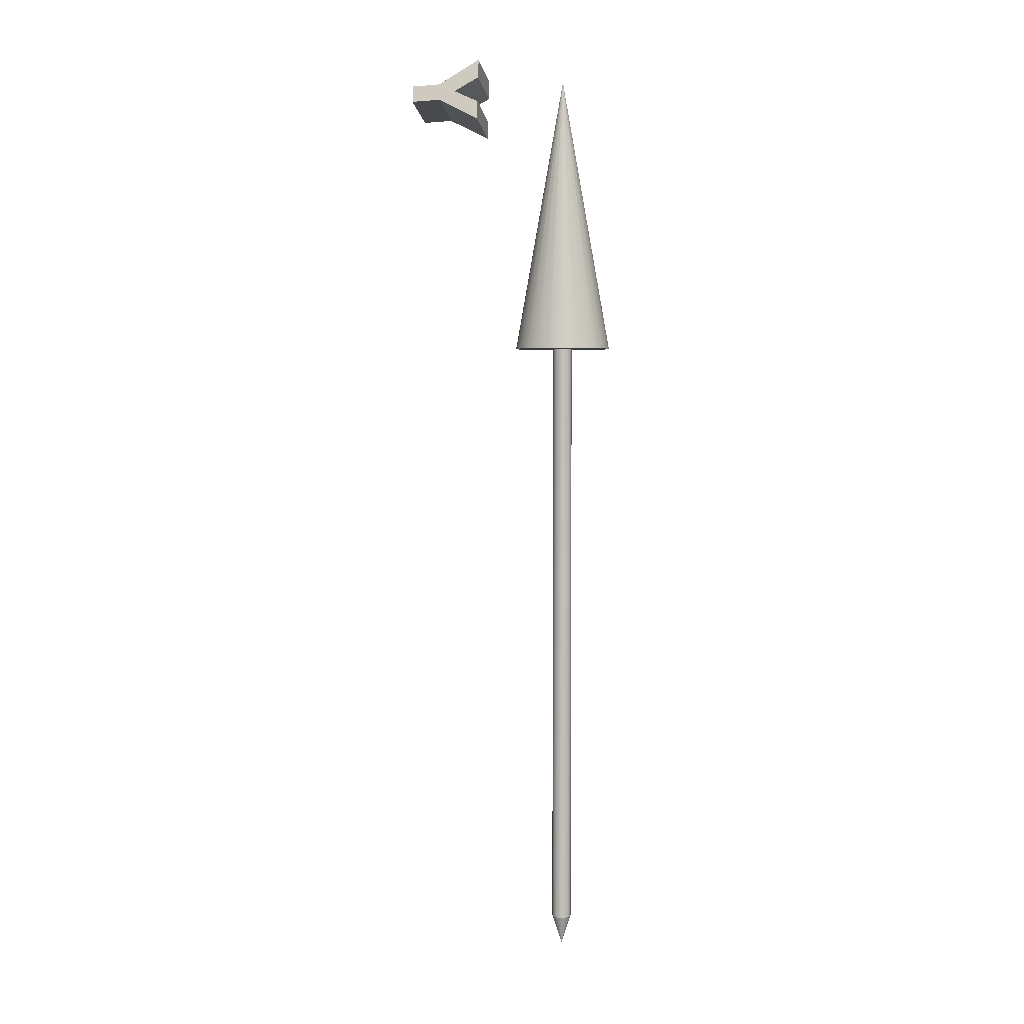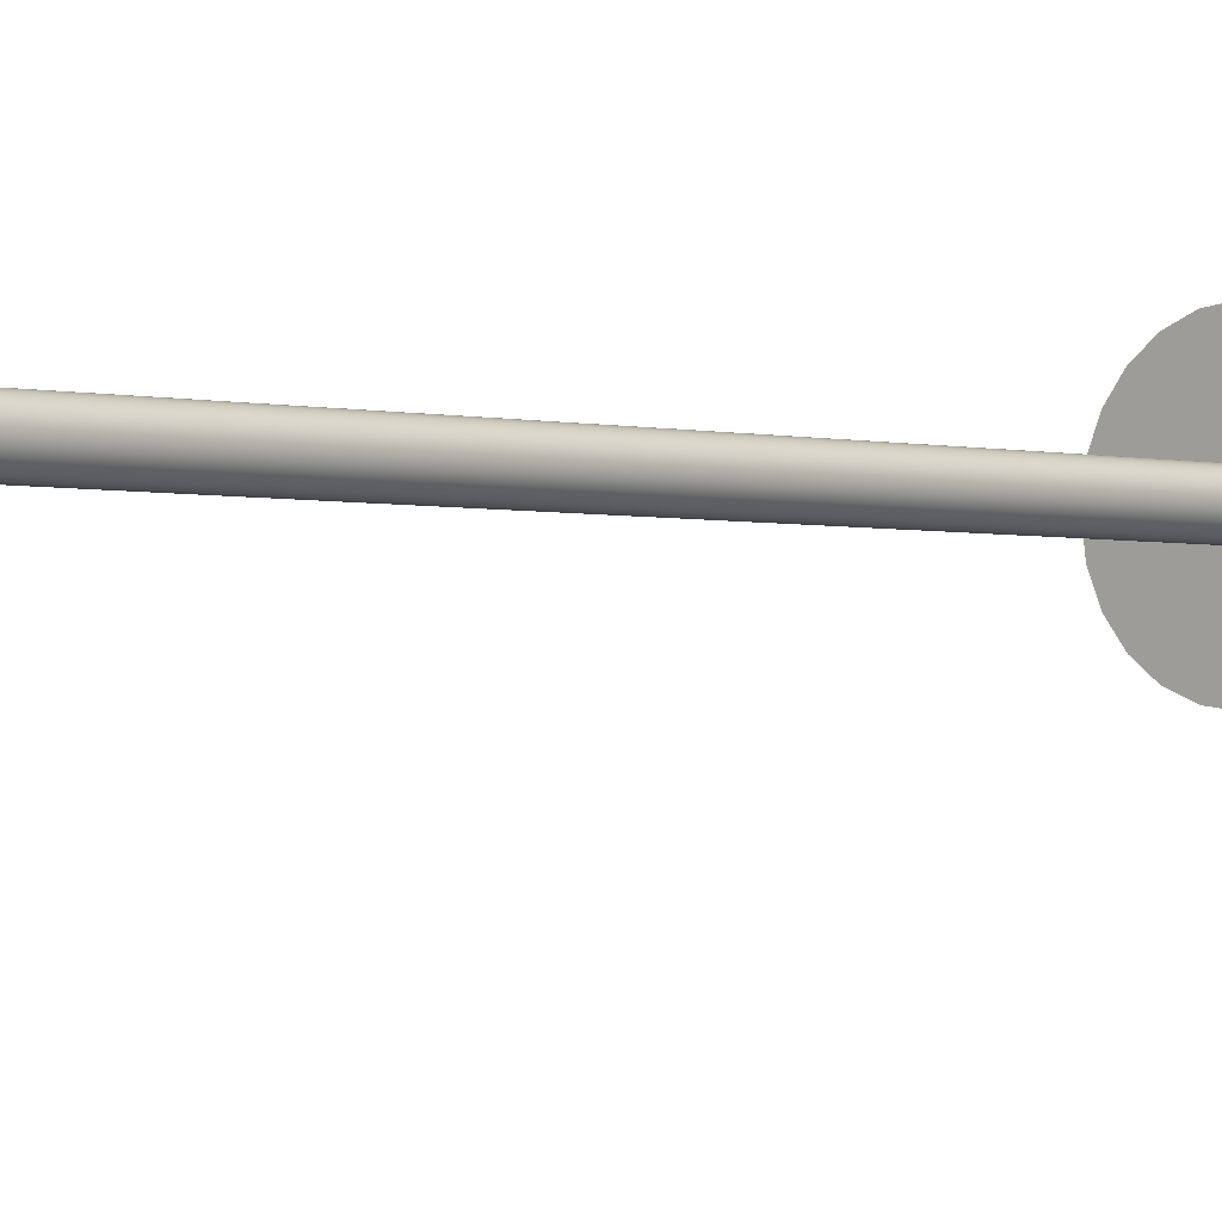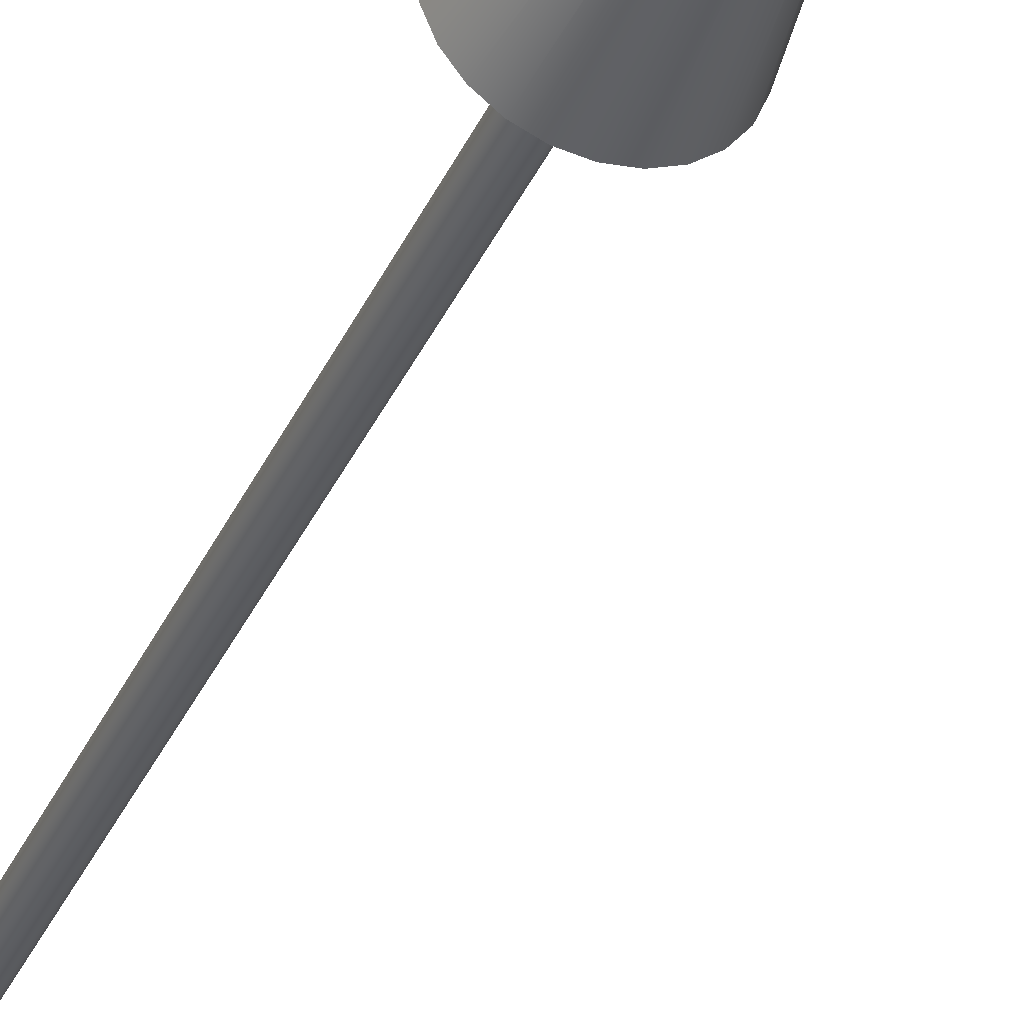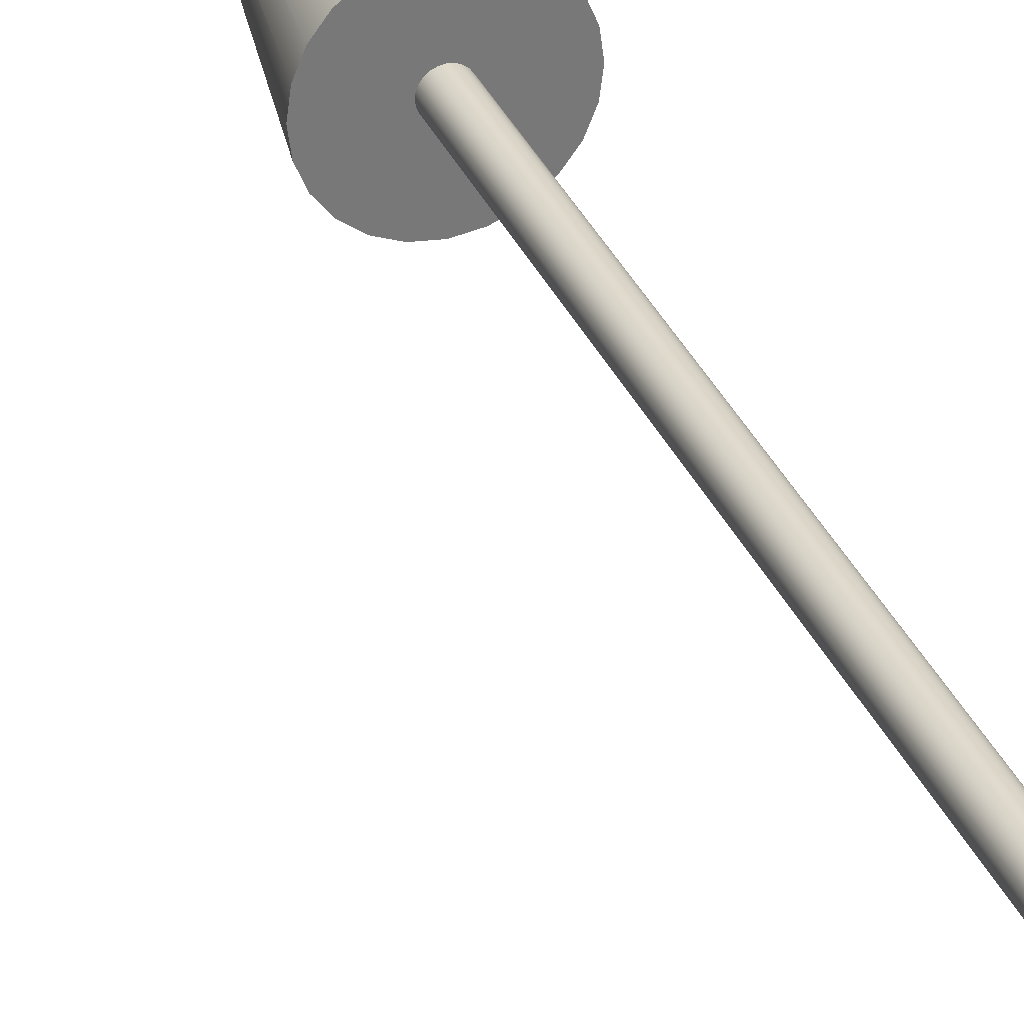
<metadata>
{"format":"obj","ext":"obj","renderer":"f3d","projection":"perspective","resolution":1024,"background":"white","views":[{"elev":3.6,"azim":-41.7,"up":"+Y"},{"elev":-1.9,"azim":42.1,"up":"+Z"},{"elev":-35.6,"azim":158.2,"up":"+Z"},{"elev":33.2,"azim":-21.1,"up":"+Z"}]}
</metadata>
<code>
v -2.81 19.48 -1.605
v -2.885 19.14 -1.534
v -2.477 19.5 -1.146
v -2.542 19.16 -1.062
v -2.321 19.34 -0.8396
v -2.084 19.1 -0.3828
v -2.167 18.73 -0.3049
v -1.969 19.62 -0.4908
v -1.884 20 -0.5712
v -2.104 18.85 -2.087
v -2.029 19.19 -2.158
v -1.696 19.21 -1.699
v -1.103 19.71 -1.124
v -1.188 19.33 -1.044
v -1.54 19.05 -1.392
v -1.303 18.81 -0.9357
v -1.386 18.44 -0.8577
v -1.762 18.87 -1.614
g Ytext_Body21_Opaque(255,0,0).004
f 1 2 3
f 3 2 4
f 3 4 5
f 5 4 6
f 6 4 7
f 5 8 3
f 3 8 9
f 2 1 10
f 10 1 11
f 1 3 11
f 11 3 12
f 3 9 12
f 12 9 13
f 9 8 13
f 13 8 14
f 8 5 14
f 14 5 15
f 5 6 15
f 15 6 16
f 6 7 16
f 16 7 17
f 17 7 18
f 18 7 4
f 4 2 18
f 18 2 10
f 10 12 18
f 18 12 15
f 18 15 17
f 17 15 16
f 10 11 12
f 12 13 15
f 15 13 14
v 0.1932 1.575 0.05176
v 0 0.9747 0
v 0.2 1.575 0
v 0.1414 1.575 0.1414
v 0.1732 1.575 0.1
v 0.05176 1.575 0.1932
v 0.1 1.575 0.1732
v -0.05176 1.575 0.1932
v 0 1.575 0.2
v -0.1414 1.575 0.1414
v -0.1 1.575 0.1732
v -0.1932 1.575 0.05176
v -0.1732 1.575 0.1
v -0.1932 1.575 -0.05176
v -0.2 1.575 0
v -0.1414 1.575 -0.1414
v -0.1732 1.575 -0.1
v -0.05176 1.575 -0.1932
v -0.1 1.575 -0.1732
v 0.05176 1.575 -0.1932
v 0 1.575 -0.2
v 0.1414 1.575 -0.1414
v 0.1 1.575 -0.1732
v 0.1932 1.575 -0.05176
v 0.1732 1.575 -0.1
v -0.1932 14 -0.05176
v -0.2 14 2e-06
v -0.1932 14 0.05177
v -0.1732 14 0.1
v -0.1414 14 0.1414
v -0.1 14 0.1732
v -0.05176 14 0.1932
v 0 14 0.2
v 0.05176 14 0.1932
v 0.1 14 0.1732
v 0.1414 14 0.1414
v 0.1732 14 0.1
v 0.1932 14 0.05177
v 0.2 14 2e-06
v 0.1932 14 -0.05176
v 0.1732 14 -0.1
v 0.1414 14 -0.1414
v 0.1 14 -0.1732
v 0.05176 14 -0.1932
v 0 14 -0.2
v -0.05176 14 -0.1932
v -0.1 14 -0.1732
v -0.1414 14 -0.1414
v -0.1732 14 -0.1
v -0.9659 14 0.2588
v -1 14 2e-06
v -0.9659 14 -0.2588
v -0.866 14 -0.5
v -0.7071 14 -0.7071
v -0.5 14 -0.866
v -0.2588 14 -0.9659
v 0 14 -1
v 0.2588 14 -0.9659
v 0.5 14 -0.866
v 0.7071 14 -0.7071
v 0.866 14 -0.5
v 0.9659 14 -0.2588
v 1 14 2e-06
v 0.9659 14 0.2588
v 0.866 14 0.5
v 0.7071 14 0.7071
v 0.5 14 0.866
v 0.2588 14 0.9659
v 0 14 1
v -0.2588 14 0.9659
v -0.5 14 0.866
v -0.7071 14 0.7071
v -0.866 14 0.5
v 0 19.67 3e-06
g Body11.001_Body11.002_Opaque(255,0,0).004
f 19 20 21
f 22 20 23
f 24 20 25
f 26 20 27
f 28 20 29
f 30 20 31
f 32 20 33
f 34 20 35
f 36 20 37
f 38 20 39
f 40 20 41
f 42 20 43
f 35 20 32
f 33 20 30
f 31 20 28
f 29 20 26
f 27 20 24
f 25 20 22
f 23 20 19
f 21 20 42
f 43 20 40
f 41 20 38
f 39 20 36
f 37 20 34
f 44 32 45
f 45 32 33
f 45 33 46
f 46 33 30
f 46 30 47
f 47 30 31
f 47 31 48
f 48 31 28
f 48 28 49
f 49 28 29
f 49 29 50
f 50 29 26
f 50 26 51
f 51 26 27
f 51 27 52
f 52 27 24
f 52 24 53
f 53 24 25
f 53 25 54
f 54 25 22
f 54 22 55
f 55 22 23
f 55 23 56
f 56 23 19
f 56 19 57
f 57 19 21
f 57 21 58
f 58 21 42
f 58 42 59
f 59 42 43
f 59 43 60
f 60 43 40
f 60 40 61
f 61 40 41
f 61 41 62
f 62 41 38
f 62 38 63
f 63 38 39
f 63 39 64
f 64 39 36
f 64 36 65
f 65 36 37
f 65 37 66
f 66 37 34
f 66 34 67
f 67 34 35
f 67 35 44
f 44 35 32
f 68 69 45
f 45 69 70
f 45 70 44
f 44 70 71
f 44 71 67
f 67 71 72
f 67 72 66
f 66 72 73
f 66 73 65
f 65 73 74
f 65 74 64
f 64 74 63
f 63 74 75
f 63 75 62
f 62 75 76
f 62 76 61
f 61 76 77
f 61 77 60
f 60 77 78
f 60 78 59
f 59 78 79
f 59 79 58
f 58 79 80
f 58 80 57
f 57 80 81
f 57 81 82
f 57 82 56
f 56 82 83
f 56 83 55
f 55 83 84
f 55 84 54
f 54 84 85
f 54 85 53
f 53 85 86
f 53 86 52
f 52 86 87
f 52 87 51
f 51 87 50
f 50 87 88
f 50 88 49
f 49 88 89
f 49 89 48
f 48 89 90
f 48 90 47
f 47 90 91
f 47 91 46
f 46 91 68
f 46 68 45
f 68 92 69
f 90 92 91
f 88 92 89
f 86 92 87
f 84 92 85
f 82 92 83
f 80 92 81
f 78 92 79
f 76 92 77
f 74 92 75
f 72 92 73
f 70 92 71
f 71 92 72
f 79 92 80
f 87 92 88
f 73 92 74
f 75 92 76
f 77 92 78
f 81 92 82
f 83 92 84
f 85 92 86
f 89 92 90
f 91 92 68
f 69 92 70

</code>
